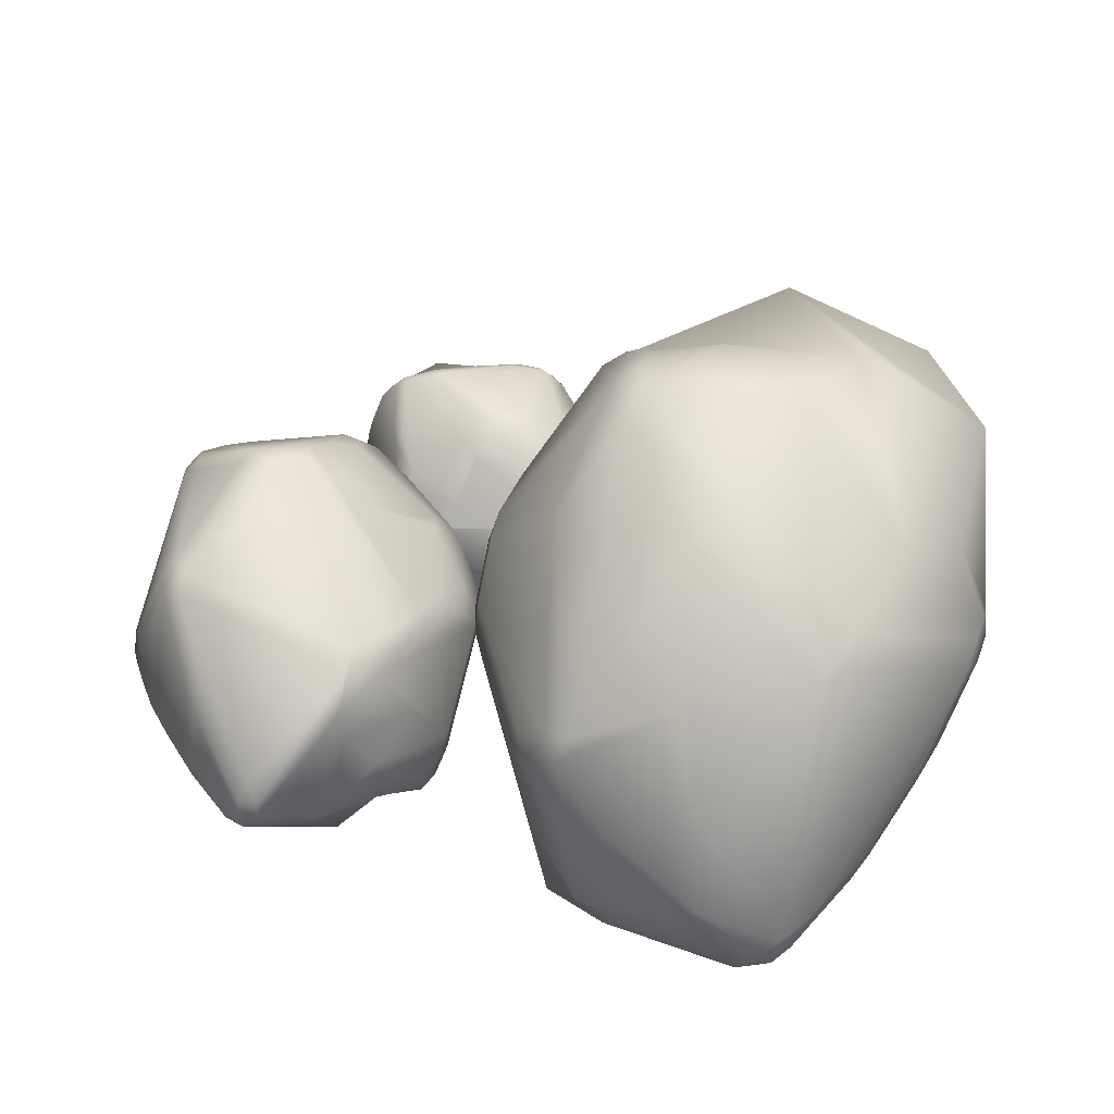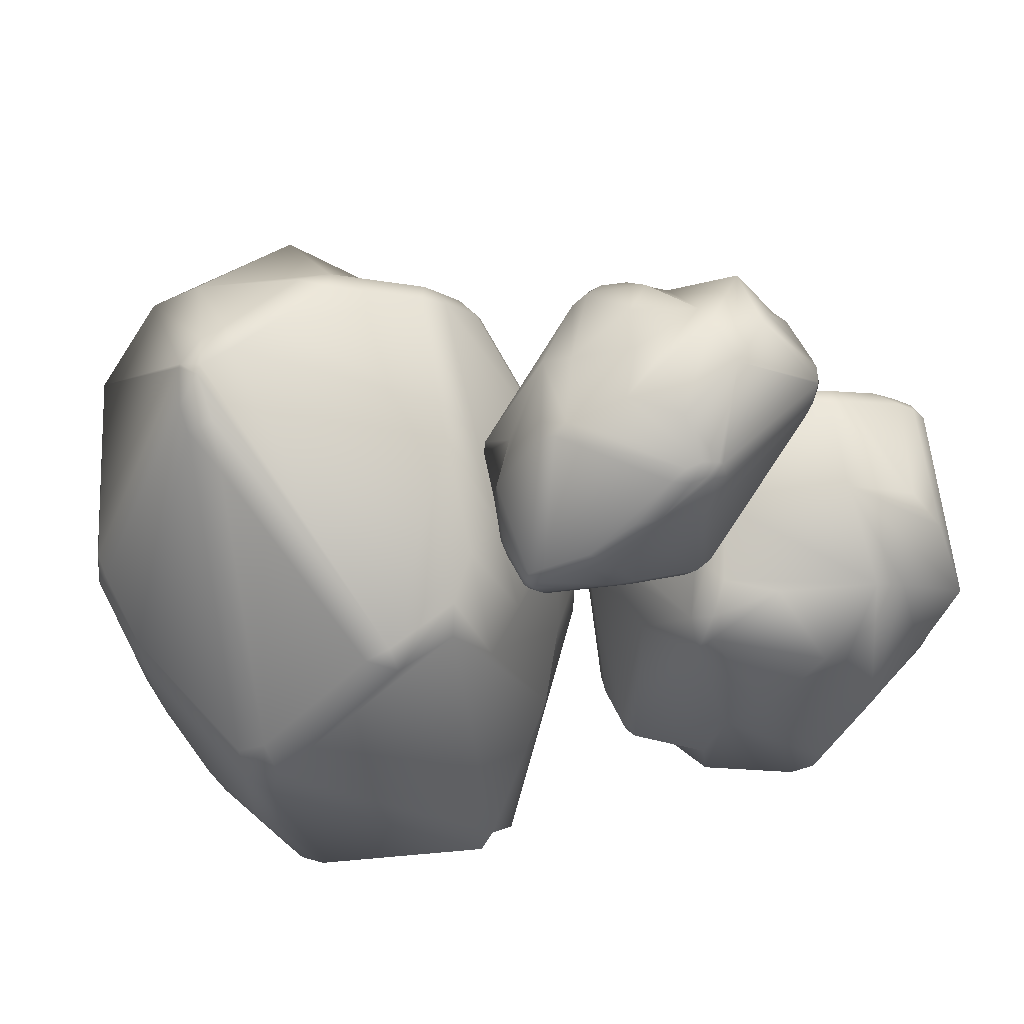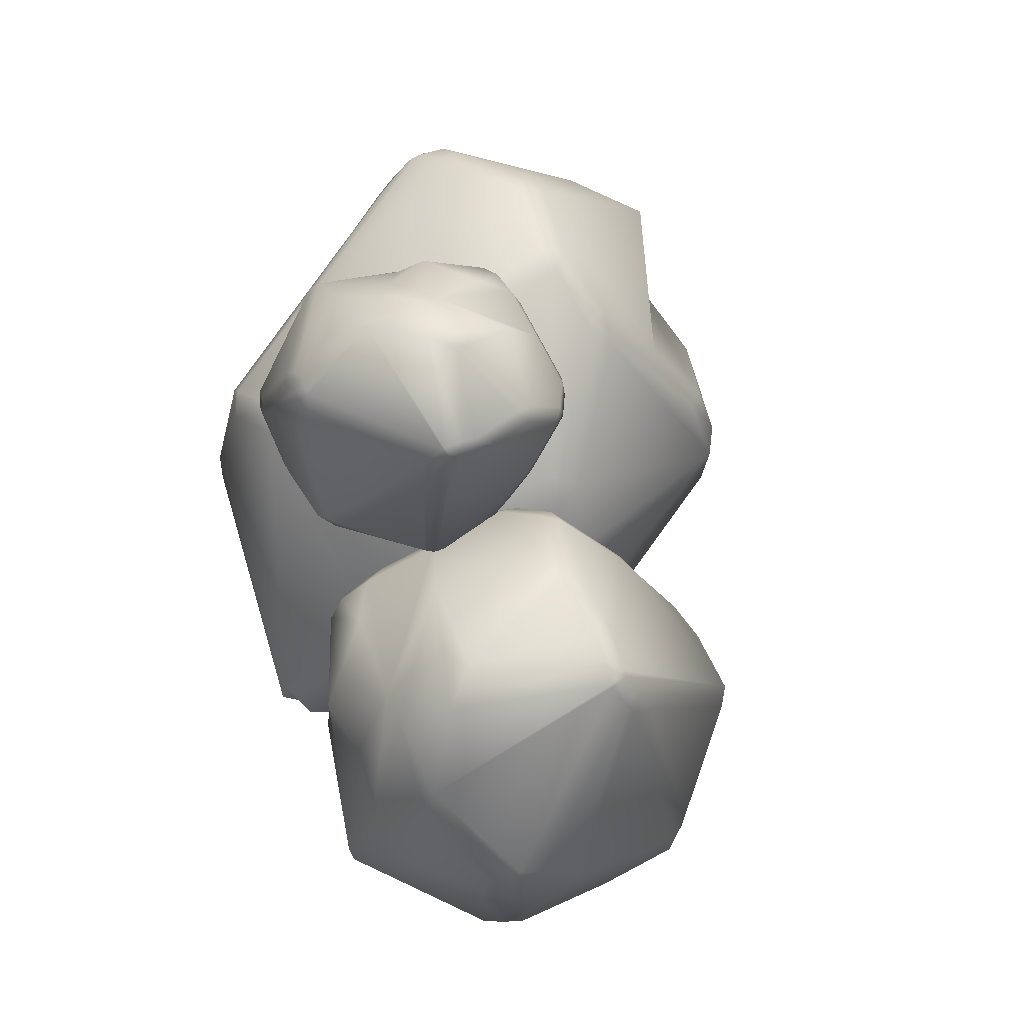
<metadata>
{"format":"obj","ext":"obj","renderer":"f3d","projection":"perspective","resolution":1024,"background":"white","views":[{"elev":44.0,"azim":-170.4,"up":"+Y"},{"elev":47.2,"azim":-8.0,"up":"+Z"},{"elev":36.7,"azim":73.0,"up":"+Z"}]}
</metadata>
<code>
o rock.001
v -0.7446 1.664 -0.2437
v -0.3083 1.872 0.08261
v -0.1163 1.857 -0.07435
v -0.6333 1.581 -0.4319
v -0.7337 1.593 -0.352
v -0.714 0.04773 0.3144
v -0.6132 0.000255 0.2496
v -0.5814 -0.008963 0.3791
v -0.6233 0.04368 0.5024
v -0.7244 0.07801 0.4399
v 0.1862 2.005 0.375
v 0.1443 2.057 0.4984
v 0.1761 2.048 0.6278
v 0.2769 2.001 0.563
v 0.4481 1.594 0.2402
v 0.2669 0.0481 -0.2704
v 0.2223 0.05647 -0.3901
v 0.1081 0.1964 -0.5521
v 0.3616 0.1513 -0.3866
v 0.5534 0.4659 0.04491
v 0.7191 1.281 0.4234
v 0.7115 1.307 0.5488
v 0.7469 1.194 0.5002
v 0.6685 1.267 0.8235
v 0.6631 1.162 0.8843
v 0.7063 1.156 0.7597
v 0.7417 1.003 0.1654
v 0.7341 1.122 0.2066
v 0.7618 1.036 0.2858
v 0.72 0.817 0.1891
v 0.7352 0.863 0.3529
v 0.636 0.6883 0.2395
v 0.6439 0.7657 0.7058
v 0.6898 0.8825 0.6868
v 0.6441 0.8484 0.8005
v -0.2796 0.7557 -0.8703
v -0.1567 0.7331 -0.8513
v -0.2438 0.6405 -0.8692
v -0.2357 1.199 -0.7497
v -0.1442 1.429 -0.5191
v 0.07055 0.9464 -0.7296
v 0.2427 1.307 -0.5976
v 0.344 1.271 -0.5373
v 0.2878 1.208 -0.6244
v 0.1004 0.3425 -0.6172
v 0.1973 0.5325 -0.7121
v 0.4228 0.6102 -0.4269
v 0.4588 1.145 -0.4501
v 0.4918 1.024 -0.4307
v 0.4178 1.065 -0.5258
v -1.146 1.668 0.9596
v -0.7833 1.865 0.9996
v -1.101 1.471 0.4788
v -0.8944 1.694 0.1836
v -0.6304 1.922 0.9912
v -0.6305 1.873 0.4523
v -0.8966 1.726 1.323
v -0.707 1.673 1.447
v -0.3185 1.859 1.469
v -0.3065 1.329 1.739
v -0.1928 1.268 1.745
v -0.1837 1.369 1.718
v -0.4656 2.079 0.5605
v -0.1207 2.028 0.855
v 0.1709 1.98 0.819
v 0.2452 1.734 1.131
v 0.2693 1.902 0.8409
v 0.1607 1.249 1.654
v 0.2594 1.275 1.592
v 0.184 1.349 1.624
v 0.4164 1.476 1.316
v 0.3347 1.474 1.421
v 0.3933 1.386 1.411
v -1.207 1.14 0.3273
v -1.182 1.086 0.201
v -1.223 1.025 0.3199
v -1.232 1.05 0.5856
v -1.238 0.9825 0.4845
v -1.204 0.9293 0.5923
v -1.046 0.8409 -0.1134
v -1.038 0.7257 -0.07828
v -1.106 0.814 0.04998
v -1.094 0.6683 0.4521
v -1.137 0.7425 0.3554
v -1.079 0.6309 0.3264
v -1.229 1.14 0.4497
v -1.246 1.025 0.4499
v -1.238 1.082 0.5591
v -0.7932 1.013 1.632
v -0.8056 0.8961 1.543
v -0.7247 0.9461 1.654
v -0.7847 0.8217 1.477
v -0.675 0.6808 1.391
v -0.6869 0.8118 1.534
v -0.2075 0.02404 0.9722
v -0.08772 0.000235 0.9218
v -0.1162 0.02434 1.027
v 0.1328 0.1107 0.954
v 0.2924 0.1993 0.72
v 0.1475 0.1829 1.065
v 0.4335 0.4499 0.6882
v 0.3518 0.5053 1.145
v 0.2338 0.3531 1.147
v -0.7876 1.024 1.641
v -0.7105 0.9732 1.676
v -0.6995 1.09 1.698
v -0.6049 1.122 1.719
v -0.5869 1.014 1.704
v -0.4545 1.086 1.728
v 0.2814 0.7903 1.378
v 0.1789 0.848 1.477
v 0.1905 0.7216 1.396
v -0.5899 0.6246 -0.8544
v -0.635 0.543 -0.8096
v -0.6916 0.6662 -0.7616
v -0.6013 0.1549 -0.1856
v -0.7015 0.2116 -0.1468
v -0.6747 0.2535 -0.2968
v -0.5364 0.5771 -0.8874
v -0.4679 0.4848 -0.884
v -0.5693 0.4847 -0.85
v -0.4447 0.3244 -0.7463
v -0.533 0.4068 -0.8036
v -0.4352 0.4147 -0.8422
v -0.8696 0.6948 -0.4575
v -0.8291 0.5743 -0.4778
v -0.8899 0.6029 -0.3676
f 118 126 114 121 123
f 58 106 107 60
f 64 65 13
f 14 67 71 24 22
f 69 110 102 35 25 73
f 31 29 23 26 34
f 51 88 77 89 104 57
f 120 38 45 18 124
f 99 20 32 33 101
f 113 4 39 36 119
f 7 116 122 17
f 19 47 49 27 30
f 43 15 21 28 48
f 82 84 78 87 76
f 3 11 42 40
f 75 5 115 125 80
f 97 100 103 112 108 105 91 94
f 109 111 68 61
f 46 37 41 44 50
f 81 127 117 6 85
f 93 9 95
f 59 66 55 52
f 83 10 92 90 79
f 8 16 98 96
f 2 56 63 12
f 1 2 3 4 5
f 6 7 8 9 10
f 11 12 13 14 15
f 16 17 18 19 20
f 21 22 23
f 24 25 26
f 27 28 29
f 30 31 32
f 33 34 35
f 36 37 38
f 39 40 41
f 42 43 44
f 45 46 47
f 48 49 50
f 51 52 53
f 54 55 56
f 57 58 59
f 60 61 62
f 63 55 64
f 65 66 67
f 68 69 70
f 71 72 73
f 74 75 76
f 77 78 79
f 80 81 82
f 83 84 85
f 86 87 88
f 89 90 91
f 92 93 94
f 95 96 97
f 98 99 100
f 101 102 103
f 104 105 106
f 107 108 109
f 110 111 112
f 113 114 115
f 116 117 118
f 119 120 121
f 122 123 124
f 125 126 127
f 56 2 1 54
f 116 7 6 117
f 11 3 2 12
f 64 13 12 63
f 16 8 7 17
f 124 18 17 122
f 67 14 13 65
f 47 19 18 45
f 21 15 14 22
f 32 20 19 30
f 73 25 24 71
f 31 34 33 32
f 29 31 30 27
f 34 26 25 35
f 26 23 22 24
f 23 29 28 21
f 3 40 39 4
f 15 43 42 11
f 27 49 48 28
f 46 50 49 47
f 43 48 50 44
f 44 41 40 42
f 41 37 36 39
f 37 46 45 38
f 88 51 53 86
f 106 58 57 104
f 109 61 60 107
f 110 69 68 111
f 69 73 72 70
f 66 72 71 67
f 65 64 55 66
f 70 62 61 68
f 58 60 62 59
f 55 63 56
f 52 55 54 53
f 51 57 59
f 5 75 74 1
f 127 81 80 125
f 10 83 85 6
f 81 85 84 82
f 87 78 77 88
f 83 79 78 84
f 75 80 82 76
f 86 74 76 87
f 79 90 89 77
f 9 93 92 10
f 8 96 95 9
f 20 99 98 16
f 35 102 101 33
f 111 109 108 112
f 105 108 107 106
f 112 103 102 110
f 99 101 103 100
f 100 97 96 98
f 93 95 97 94
f 94 91 90 92
f 91 105 104 89
f 4 113 115 5
f 38 120 119 36
f 120 124 123 121
f 126 118 117 127
f 118 123 122 116
f 114 126 125 115
f 113 119 121 114
f 86 53 54 1 74
f 59 52 51
f 62 70 72 66 59
o rock.002
v 1.634 0.02734 0.02954
v 1.383 0.04831 0.3725
v 1.219 0.05765 0.2973
v 1.526 0.05877 -0.09814
v 1.611 0.05045 -0.05897
v 1.925 1.237 -0.05176
v 1.847 1.272 -0.09077
v 1.855 1.315 -0.003587
v 1.905 1.301 0.08477
v 1.956 1.244 0.03694
v 1.094 0.123 0.6816
v 1.144 0.1092 0.77
v 1.152 0.1519 0.8572
v 1.074 0.1871 0.8182
v 0.9329 0.4135 0.5218
v 1.124 1.284 -0.2727
v 1.127 1.242 -0.3558
v 1.153 1.089 -0.4414
v 1.021 1.206 -0.3042
v 0.9487 1.135 0.09685
v 0.8243 0.7151 0.5987
v 0.8543 0.7261 0.6866
v 0.8325 0.7965 0.6291
v 0.9493 0.8096 0.8477
v 0.9787 0.8921 0.8574
v 0.9223 0.8754 0.7813
v 0.784 0.843 0.3563
v 0.7845 0.7725 0.4152
v 0.7931 0.8533 0.4475
v 0.8258 0.968 0.3163
v 0.8463 0.979 0.4386
v 0.9094 1.049 0.2995
v 0.9984 1.11 0.627
v 0.9492 1.036 0.6547
v 1.01 1.077 0.7119
v 1.282 0.5697 -0.5568
v 1.205 0.6124 -0.5305
v 1.272 0.6532 -0.5823
v 1.227 0.3123 -0.3471
v 1.189 0.2313 -0.1171
v 1.052 0.5426 -0.3542
v 0.9211 0.367 -0.139
v 0.8693 0.4242 -0.09304
v 0.8958 0.4352 -0.1769
v 1.126 0.9754 -0.4444
v 1.017 0.8453 -0.4375
v 0.9168 0.9037 -0.1925
v 0.8247 0.5503 -0.05255
v 0.8205 0.6413 -0.06817
v 0.8454 0.578 -0.1311
v 2.175 0.232 0.7509
v 1.913 0.1797 0.8914
v 2.06 0.2581 0.3894
v 1.828 0.07954 0.2926
v 1.8 0.169 0.9269
v 1.686 0.07413 0.5613
v 2.078 0.3267 1.045
v 1.982 0.4267 1.143
v 1.699 0.3822 1.272
v 1.813 0.7996 1.303
v 1.743 0.8631 1.309
v 1.719 0.7913 1.321
v 1.573 -0.005679 0.7165
v 1.408 0.1626 0.9513
v 1.206 0.241 0.9623
v 1.253 0.4922 1.11
v 1.153 0.3167 0.9709
v 1.483 0.9215 1.302
v 1.399 0.9079 1.285
v 1.449 0.852 1.314
v 1.207 0.7393 1.186
v 1.286 0.7496 1.241
v 1.254 0.8169 1.22
v 2.138 0.4218 0.1805
v 2.099 0.4324 0.08726
v 2.161 0.4936 0.141
v 2.223 0.538 0.32
v 2.213 0.5576 0.2341
v 2.219 0.6247 0.2953
v 1.965 0.5469 -0.1643
v 1.981 0.633 -0.1722
v 2.045 0.5918 -0.075
v 2.143 0.7855 0.1489
v 2.143 0.7054 0.09942
v 2.11 0.7835 0.05885
v 2.18 0.4467 0.2568
v 2.205 0.52 0.222
v 2.217 0.5093 0.3107
v 2.159 0.8919 1.065
v 2.161 0.9463 0.9722
v 2.125 0.9546 1.072
v 2.141 0.984 0.9117
v 2.063 1.078 0.8343
v 2.088 1.023 0.9626
v 1.727 1.503 0.4544
v 1.636 1.53 0.4345
v 1.676 1.533 0.5054
v 1.48 1.506 0.5225
v 1.308 1.422 0.4206
v 1.486 1.487 0.6176
v 1.175 1.275 0.4929
v 1.326 1.331 0.7934
v 1.425 1.41 0.733
v 2.156 0.8879 1.075
v 2.117 0.9446 1.097
v 2.1 0.8742 1.146
v 2.037 0.8761 1.183
v 2.033 0.9471 1.146
v 1.94 0.9301 1.204
v 1.393 1.183 1.013
v 1.478 1.149 1.078
v 1.467 1.216 0.991
v 1.514 0.6018 -0.6338
v 1.564 0.6579 -0.6348
v 1.599 0.5769 -0.5783
v 1.724 1.069 -0.33
v 1.795 1.022 -0.3053
v 1.738 0.9634 -0.3871
v 1.475 0.6356 -0.6598
v 1.44 0.7106 -0.6722
v 1.517 0.6995 -0.6667
v 1.473 0.8538 -0.6232
v 1.511 0.769 -0.6521
v 1.435 0.7732 -0.6591
v 1.785 0.5959 -0.4009
v 1.767 0.6787 -0.4412
v 1.829 0.6743 -0.3712
f 245 253 241 248 250
f 185 233 234 187
f 191 192 140
f 141 194 198 151 149
f 196 237 229 162 152 200
f 158 156 150 153 161
f 178 215 204 216 231 184
f 247 165 172 145 251
f 226 147 159 160 228
f 240 131 166 163 246
f 134 243 249 144
f 146 174 176 154 157
f 170 142 148 155 175
f 209 211 205 214 203
f 130 138 169 167
f 202 132 242 252 207
f 224 227 230 239 235 232 218 221
f 236 238 195 188
f 173 164 168 171 177
f 208 254 244 133 212
f 220 136 222
f 186 193 182 179
f 210 137 219 217 206
f 135 143 225 223
f 129 183 190 139
f 128 129 130 131 132
f 133 134 135 136 137
f 138 139 140 141 142
f 143 144 145 146 147
f 148 149 150
f 151 152 153
f 154 155 156
f 157 158 159
f 160 161 162
f 163 164 165
f 166 167 168
f 169 170 171
f 172 173 174
f 175 176 177
f 178 179 180
f 181 182 183
f 184 185 186
f 187 188 189
f 190 182 191
f 192 193 194
f 195 196 197
f 198 199 200
f 201 202 203
f 204 205 206
f 207 208 209
f 210 211 212
f 213 214 215
f 216 217 218
f 219 220 221
f 222 223 224
f 225 226 227
f 228 229 230
f 231 232 233
f 234 235 236
f 237 238 239
f 240 241 242
f 243 244 245
f 246 247 248
f 249 250 251
f 252 253 254
f 183 129 128 181
f 243 134 133 244
f 138 130 129 139
f 191 140 139 190
f 143 135 134 144
f 251 145 144 249
f 194 141 140 192
f 174 146 145 172
f 148 142 141 149
f 159 147 146 157
f 200 152 151 198
f 158 161 160 159
f 156 158 157 154
f 161 153 152 162
f 153 150 149 151
f 150 156 155 148
f 130 167 166 131
f 142 170 169 138
f 154 176 175 155
f 173 177 176 174
f 170 175 177 171
f 171 168 167 169
f 168 164 163 166
f 164 173 172 165
f 215 178 180 213
f 233 185 184 231
f 236 188 187 234
f 237 196 195 238
f 196 200 199 197
f 193 199 198 194
f 192 191 182 193
f 197 189 188 195
f 185 187 189 186
f 182 190 183
f 179 182 181 180
f 178 184 186
f 132 202 201 128
f 254 208 207 252
f 137 210 212 133
f 208 212 211 209
f 214 205 204 215
f 210 206 205 211
f 202 207 209 203
f 213 201 203 214
f 206 217 216 204
f 136 220 219 137
f 135 223 222 136
f 147 226 225 143
f 162 229 228 160
f 238 236 235 239
f 232 235 234 233
f 239 230 229 237
f 226 228 230 227
f 227 224 223 225
f 220 222 224 221
f 221 218 217 219
f 218 232 231 216
f 131 240 242 132
f 165 247 246 163
f 247 251 250 248
f 253 245 244 254
f 245 250 249 243
f 241 253 252 242
f 240 246 248 241
f 213 180 181 128 201
f 186 179 178
f 189 197 199 193 186
o rock.003
v 0.5727 0.2512 1.906
v 0.6368 0.5385 1.94
v 0.539 0.5935 1.883
v 0.4807 0.2537 1.831
v 0.5302 0.2252 1.863
v 1.055 0.1007 1.2
v 1.017 0.1263 1.153
v 1.075 0.1622 1.152
v 1.131 0.1741 1.194
v 1.111 0.1235 1.225
v 0.6877 0.8331 1.925
v 0.7439 0.8451 1.968
v 0.8015 0.8809 1.967
v 0.764 0.9066 1.92
v 0.6458 0.8587 1.673
v 0.6463 0.4338 0.9581
v 0.5952 0.3939 0.9615
v 0.5154 0.3367 1.036
v 0.5645 0.4722 0.9776
v 0.6967 0.6864 1.118
v 0.738 0.9613 1.49
v 0.7942 0.9846 1.513
v 0.7823 0.9732 1.45
v 0.9345 1.008 1.524
v 0.9783 0.9994 1.482
v 0.9149 0.9953 1.461
v 0.6526 0.8798 1.337
v 0.6565 0.9032 1.396
v 0.7017 0.9157 1.357
v 0.6926 0.8439 1.257
v 0.7609 0.8876 1.288
v 0.7457 0.7944 1.219
v 0.9524 0.8941 1.289
v 0.921 0.9303 1.332
v 0.9853 0.9246 1.335
v 0.3415 0.1982 1.346
v 0.3367 0.2527 1.313
v 0.3532 0.1955 1.286
v 0.3303 0.3118 1.551
v 0.3939 0.4315 1.657
v 0.333 0.4108 1.375
v 0.3211 0.5702 1.517
v 0.3404 0.6203 1.485
v 0.3161 0.5693 1.46
v 0.4656 0.3455 1.1
v 0.3814 0.4028 1.16
v 0.4734 0.5672 1.173
v 0.3831 0.6665 1.411
v 0.4046 0.665 1.35
v 0.3645 0.6216 1.376
v 1.191 0.2881 2.082
v 1.133 0.4894 2.104
v 0.987 0.1903 1.945
v 0.7893 0.2658 1.983
v 1.1 0.5654 2.098
v 0.8542 0.461 2.034
v 1.319 0.4739 2.087
v 1.359 0.5723 2.035
v 1.29 0.7798 2.045
v 1.489 0.747 1.819
v 1.485 0.7889 1.769
v 1.456 0.8047 1.812
v 0.8537 0.5875 2.104
v 0.9515 0.7859 2.035
v 0.9013 0.9017 1.952
v 1.072 0.9505 1.848
v 0.909 0.9368 1.898
v 1.396 0.9272 1.682
v 1.35 0.9643 1.67
v 1.365 0.9485 1.721
v 1.171 1.018 1.709
v 1.231 0.9999 1.733
v 1.231 1.01 1.68
v 0.9766 0.06144 1.802
v 0.9214 0.04144 1.762
v 0.9914 0.03429 1.752
v 1.114 0.08188 1.786
v 1.077 0.04986 1.748
v 1.13 0.07575 1.725
v 0.7895 0.005713 1.598
v 0.821 -0.003392 1.546
v 0.8782 0.003614 1.61
v 1.085 0.05704 1.572
v 1.036 0.03266 1.607
v 1.03 0.03508 1.542
v 1.037 0.0736 1.816
v 1.056 0.0472 1.766
v 1.098 0.07984 1.8
v 1.549 0.4589 1.763
v 1.525 0.4183 1.704
v 1.559 0.4824 1.72
v 1.502 0.4037 1.661
v 1.466 0.4143 1.567
v 1.517 0.456 1.641
v 1.297 0.4406 1.139
v 1.26 0.4812 1.1
v 1.311 0.4913 1.125
v 1.23 0.6034 1.109
v 1.086 0.6472 1.1
v 1.27 0.6416 1.148
v 1.017 0.7454 1.185
v 1.235 0.7998 1.262
v 1.273 0.7227 1.216
v 1.551 0.4648 1.767
v 1.564 0.4973 1.731
v 1.557 0.5253 1.785
v 1.549 0.5764 1.782
v 1.554 0.564 1.728
v 1.538 0.6393 1.736
v 1.314 0.8566 1.426
v 1.366 0.8382 1.48
v 1.344 0.8081 1.414
v 0.4098 0.04111 1.349
v 0.4483 0.01568 1.324
v 0.4615 0.01912 1.396
v 0.7902 0.07895 1.187
v 0.8143 0.05048 1.237
v 0.7345 0.04245 1.239
v 0.3936 0.05132 1.314
v 0.3986 0.06742 1.258
v 0.4285 0.02821 1.281
v 0.4823 0.07622 1.19
v 0.4561 0.03998 1.241
v 0.4235 0.07801 1.222
v 0.6244 -0.00118 1.468
v 0.6262 -0.00647 1.403
v 0.6822 -0.009188 1.437
f 372 380 368 375 377
f 312 360 361 314
f 318 319 267
f 268 321 325 278 276
f 323 364 356 289 279 327
f 285 283 277 280 288
f 305 342 331 343 358 311
f 374 292 299 272 378
f 353 274 286 287 355
f 367 258 293 290 373
f 261 370 376 271
f 273 301 303 281 284
f 297 269 275 282 302
f 336 338 332 341 330
f 257 265 296 294
f 329 259 369 379 334
f 351 354 357 366 362 359 345 348
f 363 365 322 315
f 300 291 295 298 304
f 335 381 371 260 339
f 347 263 349
f 313 320 309 306
f 337 264 346 344 333
f 262 270 352 350
f 256 310 317 266
f 255 256 257 258 259
f 260 261 262 263 264
f 265 266 267 268 269
f 270 271 272 273 274
f 275 276 277
f 278 279 280
f 281 282 283
f 284 285 286
f 287 288 289
f 290 291 292
f 293 294 295
f 296 297 298
f 299 300 301
f 302 303 304
f 305 306 307
f 308 309 310
f 311 312 313
f 314 315 316
f 317 309 318
f 319 320 321
f 322 323 324
f 325 326 327
f 328 329 330
f 331 332 333
f 334 335 336
f 337 338 339
f 340 341 342
f 343 344 345
f 346 347 348
f 349 350 351
f 352 353 354
f 355 356 357
f 358 359 360
f 361 362 363
f 364 365 366
f 367 368 369
f 370 371 372
f 373 374 375
f 376 377 378
f 379 380 381
f 310 256 255 308
f 370 261 260 371
f 265 257 256 266
f 318 267 266 317
f 270 262 261 271
f 378 272 271 376
f 321 268 267 319
f 301 273 272 299
f 275 269 268 276
f 286 274 273 284
f 327 279 278 325
f 285 288 287 286
f 283 285 284 281
f 288 280 279 289
f 280 277 276 278
f 277 283 282 275
f 257 294 293 258
f 269 297 296 265
f 281 303 302 282
f 300 304 303 301
f 297 302 304 298
f 298 295 294 296
f 295 291 290 293
f 291 300 299 292
f 342 305 307 340
f 360 312 311 358
f 363 315 314 361
f 364 323 322 365
f 323 327 326 324
f 320 326 325 321
f 319 318 309 320
f 324 316 315 322
f 312 314 316 313
f 309 317 310
f 306 309 308 307
f 305 311 313
f 259 329 328 255
f 381 335 334 379
f 264 337 339 260
f 335 339 338 336
f 341 332 331 342
f 337 333 332 338
f 329 334 336 330
f 340 328 330 341
f 333 344 343 331
f 263 347 346 264
f 262 350 349 263
f 274 353 352 270
f 289 356 355 287
f 365 363 362 366
f 359 362 361 360
f 366 357 356 364
f 353 355 357 354
f 354 351 350 352
f 347 349 351 348
f 348 345 344 346
f 345 359 358 343
f 258 367 369 259
f 292 374 373 290
f 374 378 377 375
f 380 372 371 381
f 372 377 376 370
f 368 380 379 369
f 367 373 375 368
f 340 307 308 255 328
f 313 306 305
f 316 324 326 320 313

</code>
